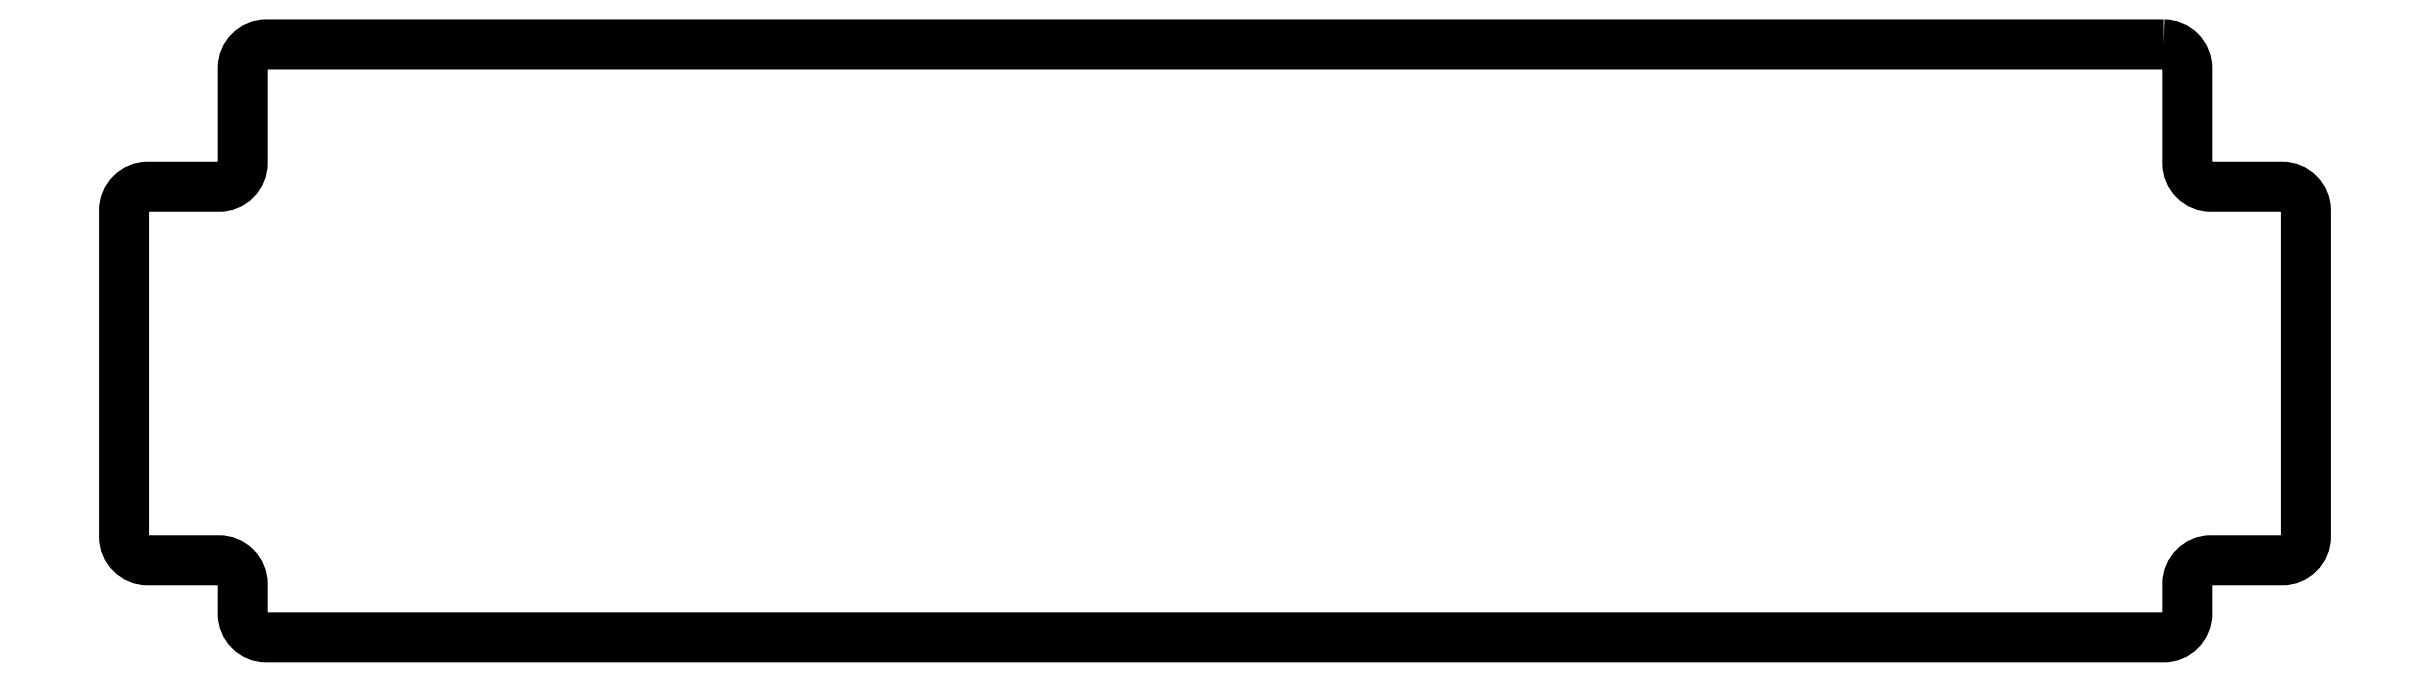
<metadata>
{"format":"dxf","ext":"dxf","renderer":"ezdxf+matplotlib","layout":"modelspace","background":"white","min_lineweight":24,"dpi":150}
</metadata>
<code>
0
SECTION
2
ENTITIES
0
LWPOLYLINE
8
0
90
24
70
1
43
0
10
40
20
27.96
42
-0.4142
10
41
20
26.96
10
41
20
22.96
42
0.4142
10
42
20
21.96
10
45
20
21.96
42
-0.4142
10
46
20
20.96
10
46
20
7.21
42
-0.4142
10
45
20
6.21
10
42
20
6.21
42
0.4142
10
41
20
5.21
10
41
20
3.96
42
-0.4142
10
40
20
2.96
10
-40
20
2.96
42
-0.4142
10
-41
20
3.96
10
-41
20
5.21
42
0.4142
10
-42
20
6.21
10
-45
20
6.21
42
-0.4142
10
-46
20
7.21
10
-46
20
20.96
42
-0.4142
10
-45
20
21.96
10
-42
20
21.96
42
0.4142
10
-41
20
22.96
10
-41
20
26.96
42
-0.4142
10
-40
20
27.96
0
ENDSEC
0
EOF

</code>
